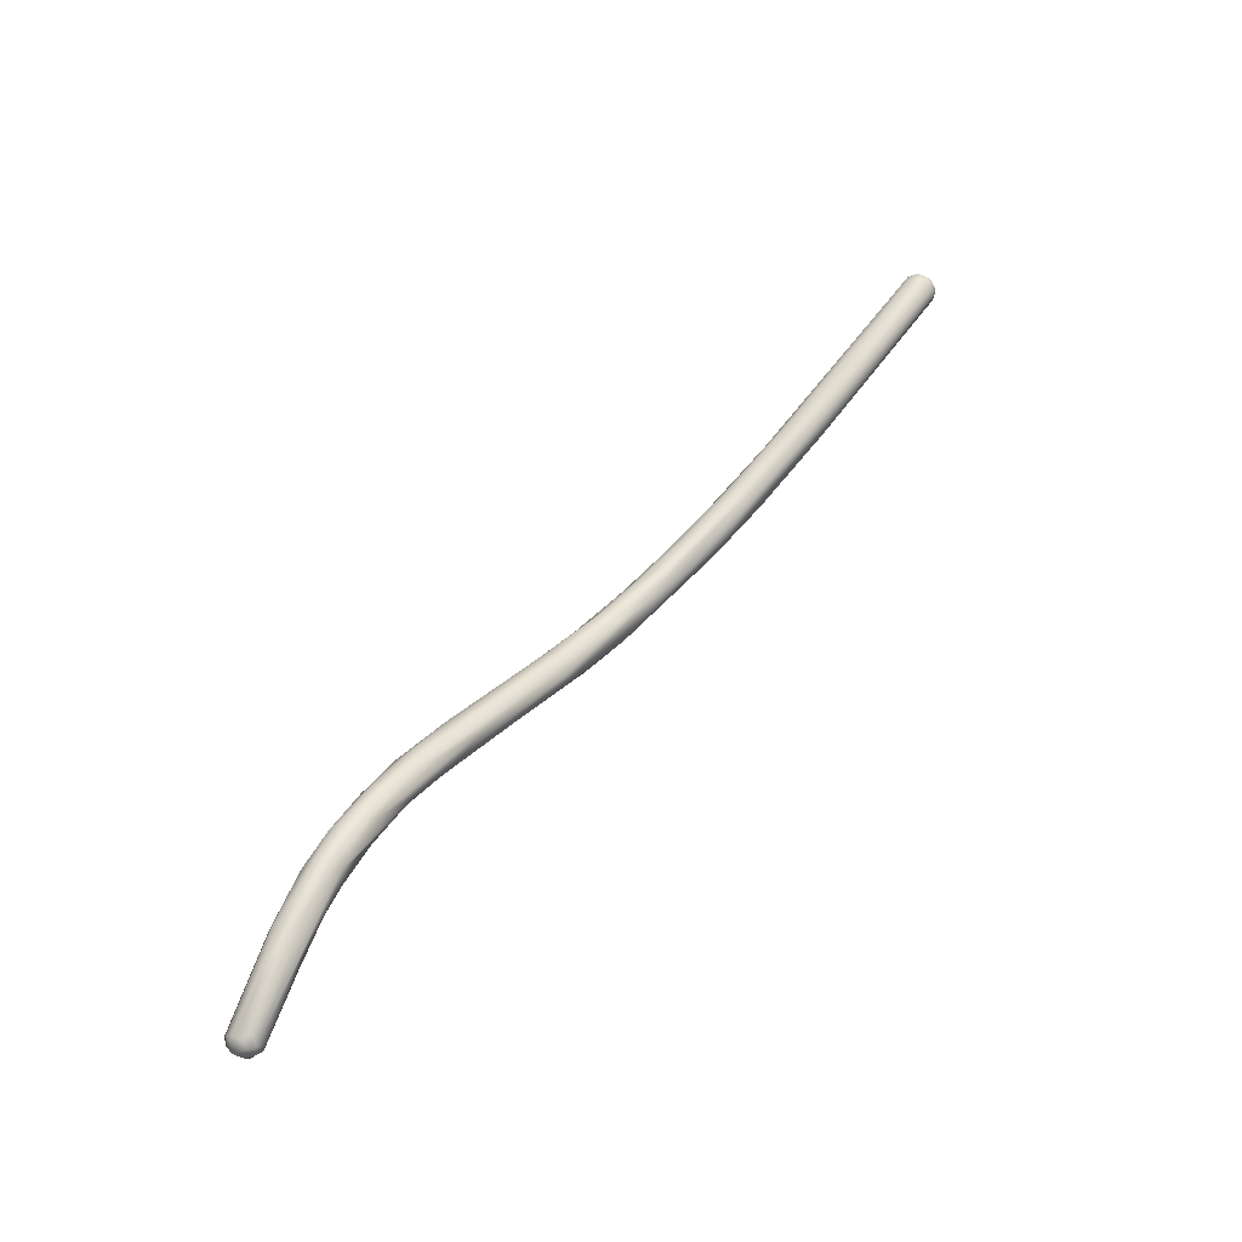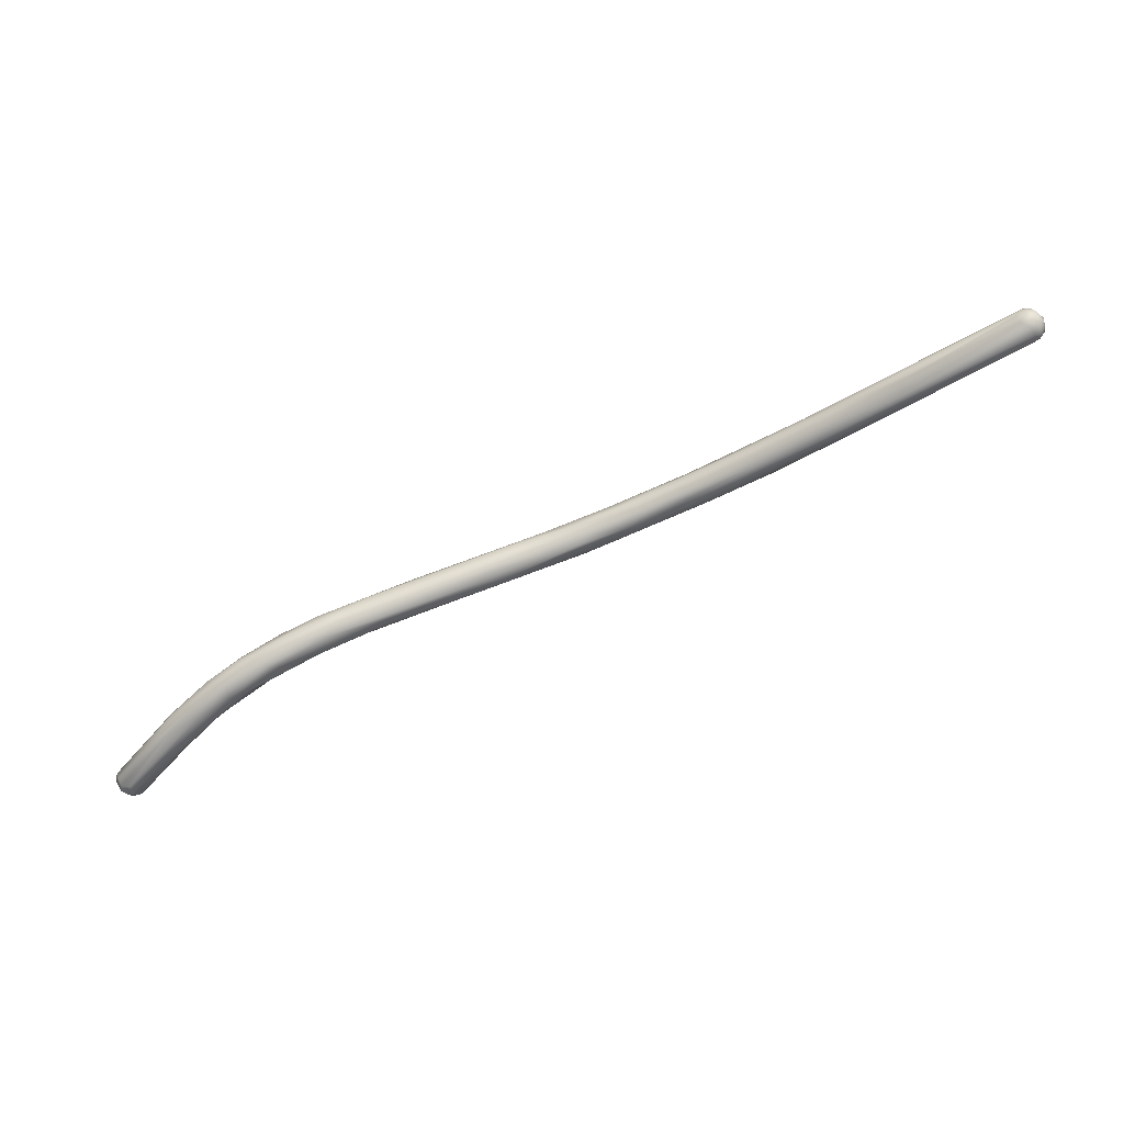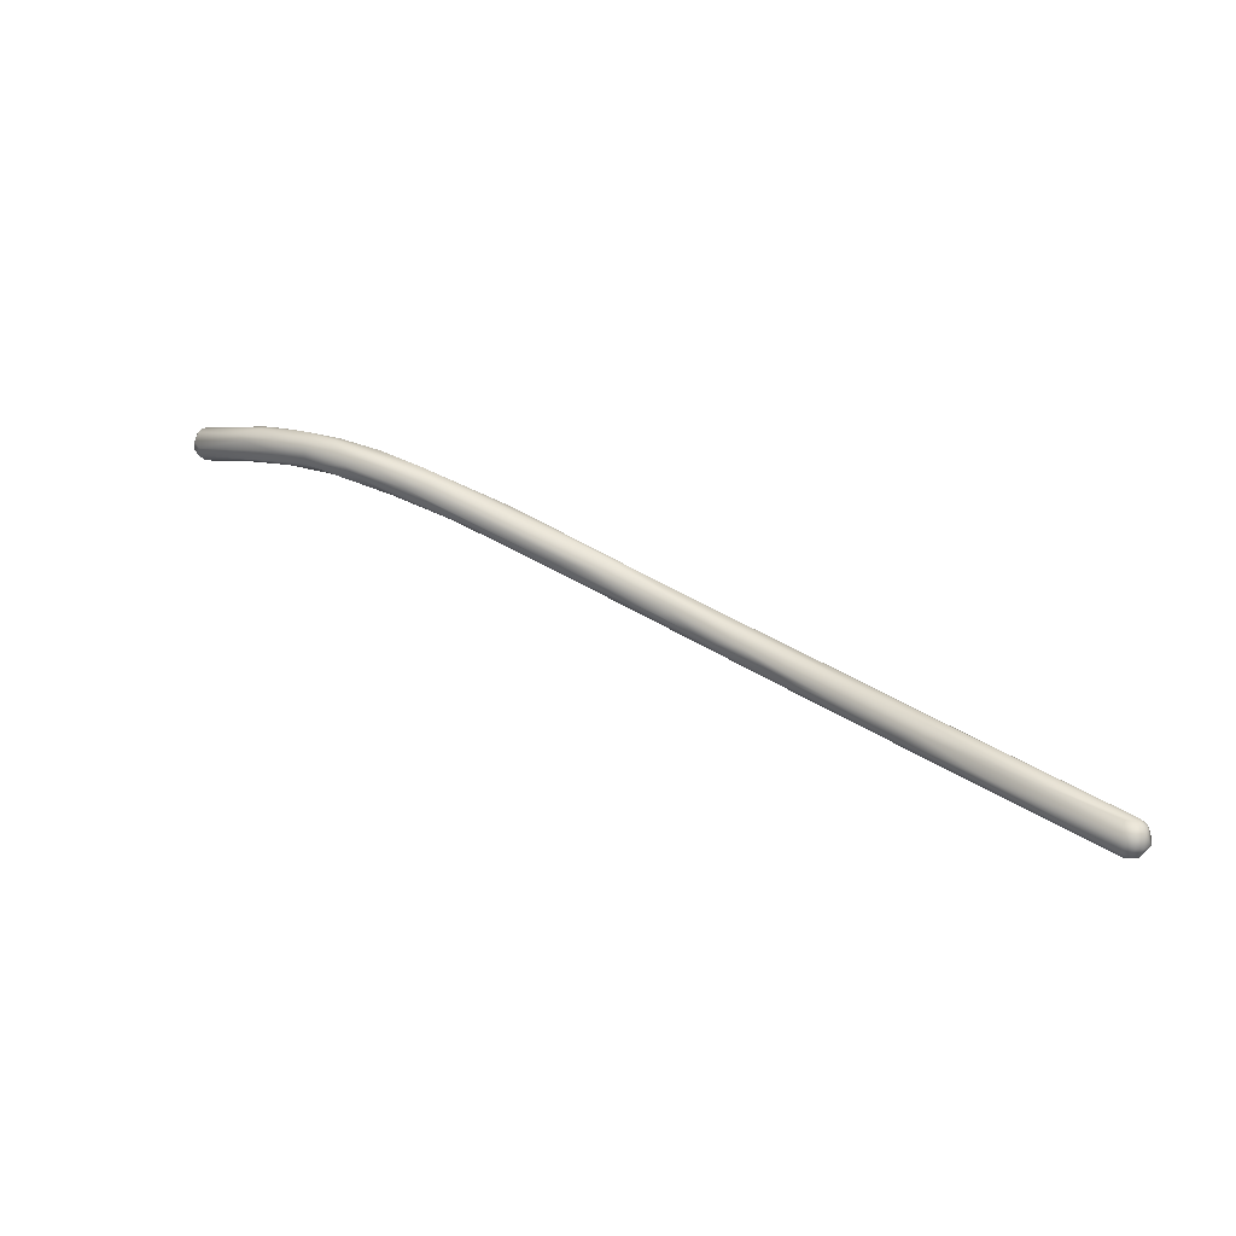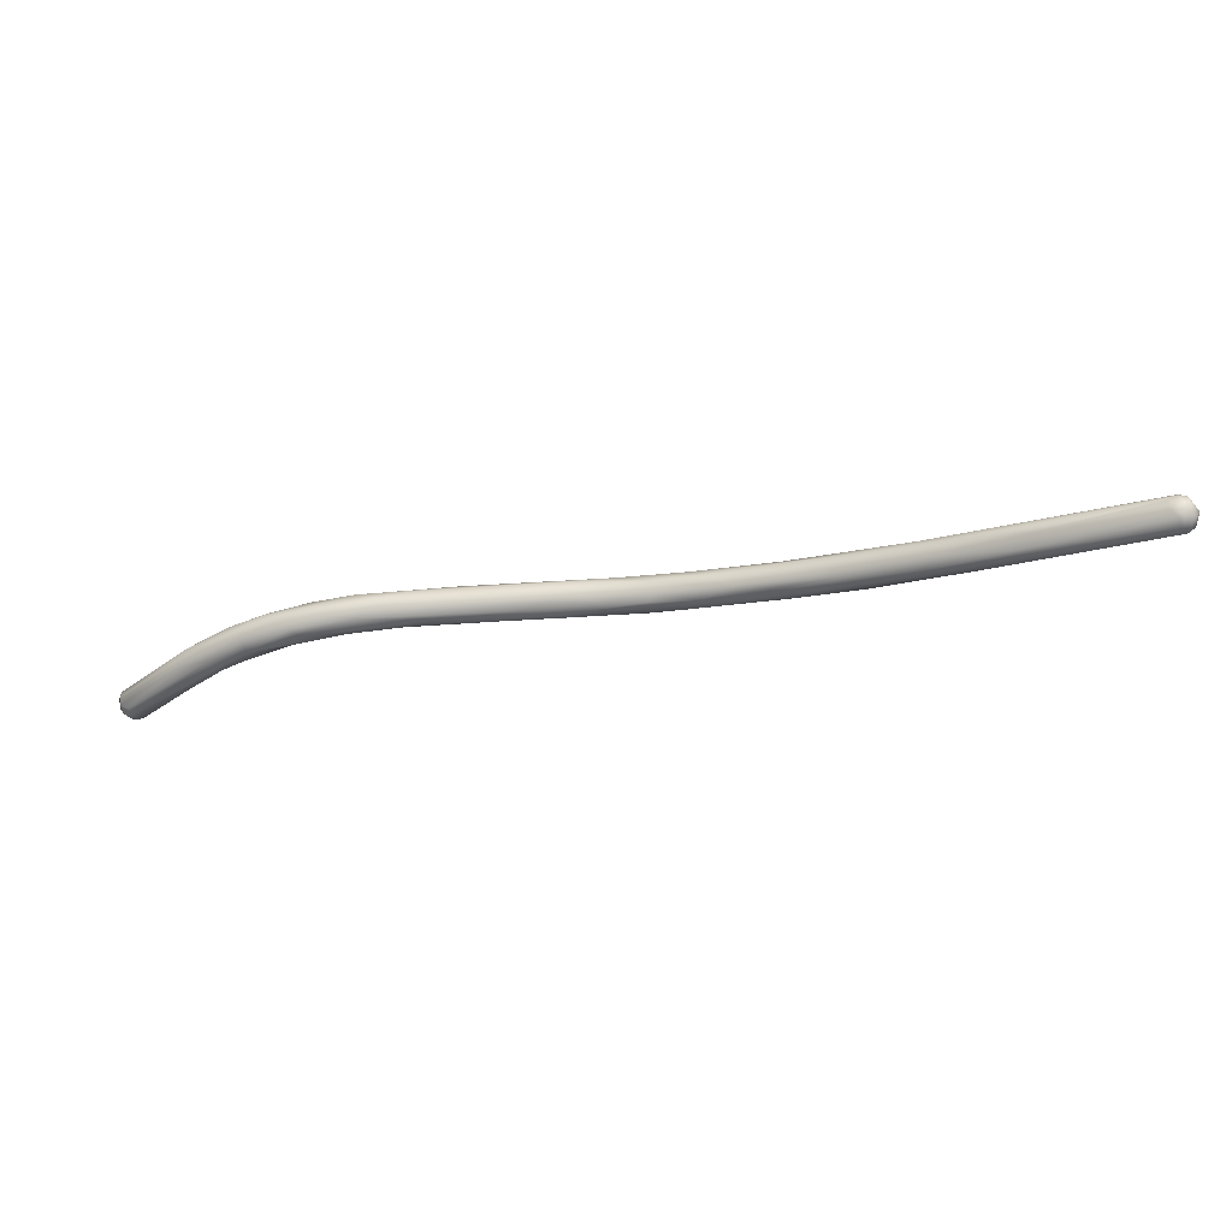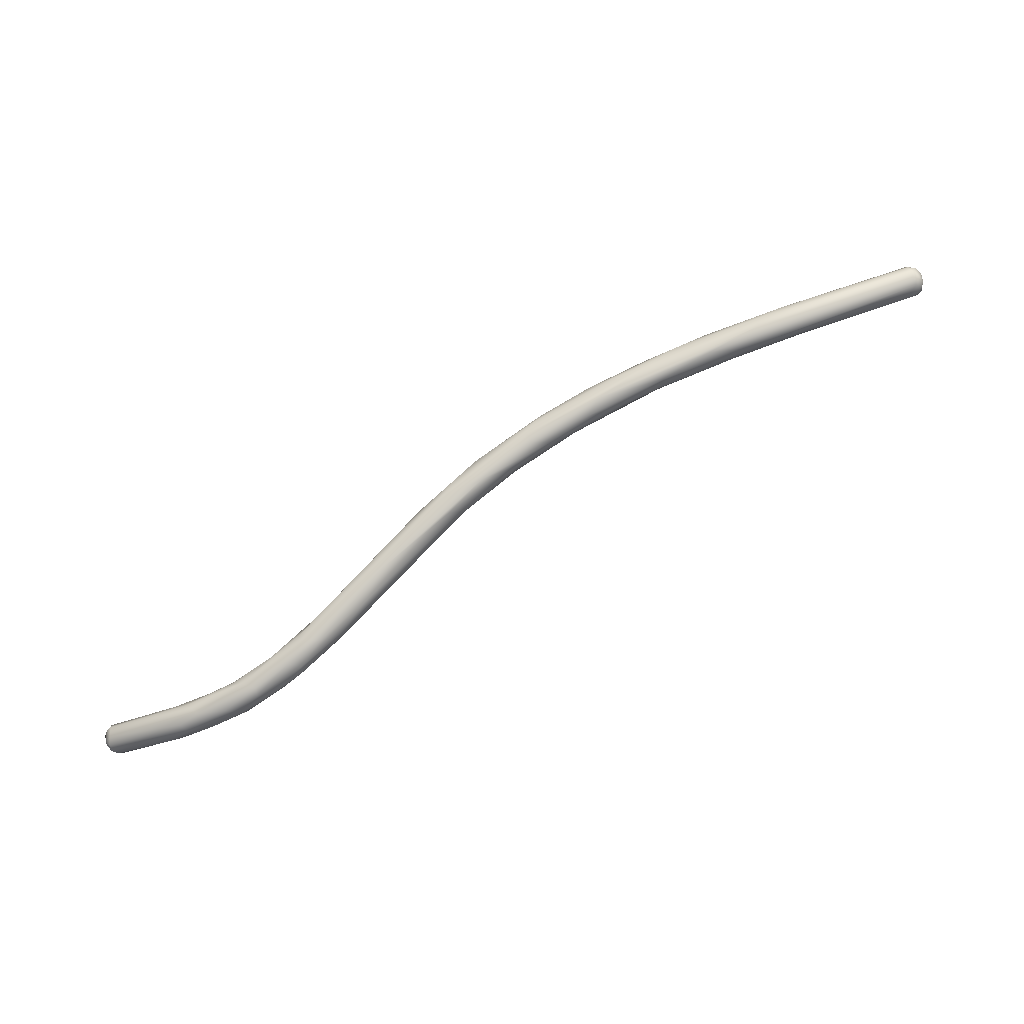
<metadata>
{"format":"obj","ext":"obj","renderer":"f3d","projection":"perspective","resolution":1024,"background":"white","views":[{"elev":27.5,"azim":-31.1,"up":"+Z"},{"elev":60.3,"azim":0.4,"up":"+Z"},{"elev":75.7,"azim":48.6,"up":"+Z"},{"elev":63.1,"azim":19.4,"up":"+Z"},{"elev":54.8,"azim":-47.1,"up":"+Y"}]}
</metadata>
<code>
o grp1
v -67.06 -86.92 -40.63
v -67.18 -86.68 -40.9
v -66.92 -86.33 -40.61
v -66.87 -86.72 -40.29
v -66.91 -86.15 -39.97
v -67.18 -86.09 -40.85
v -67.15 -85.78 -40.31
v -67.05 -87.05 -40.1
v -67.24 -87.23 -40.26
v -67.01 -86.54 -39.68
v -67.26 -86.82 -39.54
v -72.76 -87.99 -44.48
v -67.5 -85.67 -40.58
v -73.68 -87.21 -44.72
v -71.77 -87.2 -43.86
v -67.63 -85.57 -40.16
v -74.81 -87.25 -45.04
v -74.13 -88.82 -44.64
v -67.47 -87.26 -39.88
v -73.56 -88.47 -43.3
v -67.67 -87.02 -39.53
v -67.58 -85.75 -39.69
v -67.45 -86.05 -39.47
v -67.99 -85.72 -39.81
v -67.65 -86.55 -39.32
v -68.21 -86.75 -39.53
v -67.86 -86.32 -39.35
v -68 -85.94 -39.55
v -75.3 -87.3 -44.77
v -68.38 -86.29 -39.61
v -73.35 -87.8 -42.79
v -75.06 -88.81 -45.65
v -79.52 -90.01 -48.06
v -77.14 -88.33 -47.01
v -77.43 -89.56 -45.89
v -78.06 -88.12 -45.91
v -76.89 -88.96 -45.04
v -76.79 -88.83 -46.91
v -78.84 -88.39 -47.61
v -76.44 -88.18 -44.64
v -80.65 -89.08 -47.03
v -80.95 -88.69 -48.14
v -80.69 -90.18 -47.31
v -80.7 -89.62 -46.98
v -82.84 -90.82 -49.68
v -82.14 -90.82 -49
v -80.29 -89.25 -48.73
v -84.71 -90.12 -48.86
v -80.66 -89.86 -48.9
v -81.23 -90.59 -48.06
v -83.86 -89.52 -48.97
v -82.32 -89.17 -49.12
v -84.04 -90.86 -50.38
v -84.75 -91.58 -49.66
v -83.46 -89.78 -49.98
v -87.25 -92.29 -50.91
v -87.75 -90.6 -50.73
v -83.67 -91.05 -48.75
v -83.56 -90.33 -48.29
v -85.45 -91.25 -49.18
v -85.29 -90.84 -50.91
v -86.93 -92.12 -50.14
v -87.05 -91.03 -49.63
v -86.39 -90.62 -51.08
v -89 -92.64 -51.78
v -86.92 -90.48 -50.97
v -89.12 -92.33 -50.33
v -89.09 -91.78 -50.24
v -88.74 -92.19 -51.94
v -88.26 -91.6 -51.85
v -90.46 -91.85 -52.2
v -89.23 -92.73 -50.67
v -87.91 -90.8 -50.24
v -91.54 -93.22 -52.52
v -92.61 -94.04 -52.03
v -91.1 -91.8 -51.05
v -92.14 -92.97 -52.71
v -92.14 -92.22 -52.35
v -93.22 -92.37 -52.1
v -91.45 -93.38 -51.06
v -93.51 -92.75 -51.29
v -93.07 -94.19 -51.77
v -92.69 -93.28 -50.99
v -92.92 -92.99 -51.02
v -95.95 -95.07 -52.74
v -94.27 -93.29 -52.86
v -98.16 -94.18 -52.11
v -99.53 -96.57 -52.73
v -94.47 -94.54 -51.6
v -93.89 -94.04 -51.27
v -97.17 -94.08 -52.94
v -99.79 -95.18 -51.76
v -100.8 -96.56 -53.45
v -101.8 -96.39 -53.61
v -97.75 -94.02 -52.53
v -98.62 -96.22 -52.2
v -100.7 -96.85 -53.24
v -103.3 -96.5 -53.51
v -103.3 -96.27 -52.97
v -102.3 -97.43 -52.16
v -101.4 -96.68 -51.83
v -101.7 -96.29 -51.82
v -104.8 -98.8 -53.05
v -102.8 -96.19 -52.3
v -102.6 -97.93 -53.12
v -103 -97.52 -53.83
v -105.3 -98.55 -54.44
v -107.1 -100 -54.16
v -105.3 -98.76 -52.84
v -104.3 -97.81 -52.3
v -104.7 -97.83 -54.27
v -104.9 -97.36 -54.06
v -104.3 -97.27 -52.35
v -104.7 -96.98 -52.87
v -105.2 -98.88 -54.2
v -107.9 -100.5 -55.18
v -107.2 -98.5 -54.99
v -106 -98.42 -52.82
v -107.1 -99.95 -55.06
v -107.6 -99.75 -55.62
v -107 -98.88 -55.19
v -107 -98.02 -54.31
v -107.4 -99.63 -53.63
v -106.8 -98.28 -53.29
v -106.7 -97.95 -53.56
v -108.8 -100.7 -54.78
v -107.9 -99.31 -53.69
v -108.5 -100.5 -56.18
v -108.3 -99.43 -55.94
v -109.5 -99.71 -56.45
v -109.3 -100.3 -54.63
v -108.5 -99.01 -54.25
v -109.8 -100.8 -57.34
v -109.8 -100.4 -57.2
v -109.8 -101.6 -56.52
v -109.9 -101.6 -57.22
v -109.6 -99.45 -55.92
v -110.6 -101.3 -55.87
v -109.5 -99.4 -55.43
v -110.6 -101.6 -58.12
v -110.5 -100.1 -55.92
v -111.2 -101.3 -56.25
v -110.4 -100.3 -55.53
v -112.7 -103.3 -58.91
v -112.7 -103.1 -58.4
v -113.2 -101.7 -59.13
v -112.2 -102.9 -59.55
v -112.3 -103.2 -59.17
v -112.3 -102.5 -59.78
v -113.2 -103 -58.53
v -112.8 -103.2 -59.38
v -112.8 -102.7 -59.81
v -113.1 -102.9 -59.53
v -112.6 -102.1 -59.85
v -113.1 -101.9 -59.66
v -112.8 -101.7 -59.56
v -113 -103.2 -58.94
v -113.6 -102.3 -58.68
v -113.5 -102 -58.89
v -113.4 -102.6 -58.47
v -113.4 -103 -59.12
v -113.5 -102.5 -59.43
v -113.2 -102.3 -59.7
v -113.6 -102.2 -59.24
v -113.6 -102.6 -58.88
f 1 2 3
f 3 4 1
f 3 5 4
f 3 2 6
f 5 3 7
f 1 4 8
f 8 9 1
f 4 10 8
f 11 8 10
f 5 10 4
f 2 12 15
f 2 15 6
f 3 6 7
f 7 6 13
f 14 6 15
f 14 13 6
f 13 16 7
f 13 17 16
f 18 1 9
f 9 8 19
f 19 8 11
f 20 19 21
f 5 22 23
f 10 5 23
f 7 22 5
f 22 7 16
f 24 22 16
f 19 11 21
f 21 11 25
f 21 25 26
f 10 23 25
f 11 10 25
f 23 27 25
f 28 23 22
f 28 27 23
f 26 25 27
f 2 1 12
f 17 29 16
f 28 22 24
f 16 29 24
f 30 27 28
f 31 26 30
f 26 27 30
f 21 26 20
f 18 9 19
f 32 1 18
f 12 1 32
f 17 13 14
f 30 28 31
f 33 32 18
f 31 20 26
f 35 18 19
f 20 35 19
f 36 28 24
f 31 37 20
f 12 38 15
f 15 38 34
f 34 14 15
f 34 39 14
f 17 14 39
f 36 24 29
f 28 36 40
f 28 40 31
f 38 12 32
f 20 37 35
f 31 40 37
f 42 29 17
f 37 43 35
f 40 44 37
f 44 40 41
f 36 41 40
f 45 33 46
f 34 38 47
f 39 42 17
f 44 43 37
f 41 48 44
f 49 38 33
f 33 45 49
f 33 38 32
f 39 34 47
f 35 43 50
f 36 29 51
f 51 29 42
f 49 47 38
f 18 35 50
f 46 33 18
f 46 18 50
f 49 53 47
f 52 42 39
f 50 54 46
f 45 53 49
f 55 39 47
f 55 52 39
f 46 54 56
f 42 57 51
f 36 51 41
f 45 46 56
f 54 50 43
f 54 43 58
f 59 43 44
f 60 58 43
f 59 44 48
f 41 51 48
f 53 61 47
f 62 54 58
f 55 47 61
f 55 66 52
f 66 42 52
f 60 62 58
f 60 43 59
f 63 60 59
f 63 59 48
f 61 64 55
f 53 45 65
f 65 45 56
f 66 55 64
f 66 57 42
f 54 62 56
f 67 62 60
f 63 68 60
f 53 65 69
f 61 69 70
f 61 53 69
f 70 64 61
f 70 71 64
f 64 71 66
f 67 72 62
f 51 73 48
f 73 63 48
f 75 56 62
f 73 51 57
f 68 67 60
f 76 63 73
f 74 69 65
f 65 56 75
f 75 62 72
f 68 63 76
f 77 70 69
f 77 71 70
f 78 66 71
f 66 79 57
f 72 67 80
f 76 81 68
f 78 79 66
f 82 75 72
f 83 80 67
f 57 76 73
f 68 84 67
f 68 81 84
f 69 74 77
f 82 72 80
f 83 67 84
f 74 65 85
f 86 71 77
f 78 71 86
f 76 57 79
f 79 87 76
f 65 75 85
f 75 82 88
f 89 82 80
f 90 89 80
f 80 83 90
f 75 88 85
f 91 78 86
f 81 92 84
f 93 94 77
f 94 86 77
f 93 77 74
f 93 74 85
f 78 91 79
f 96 82 89
f 82 96 88
f 86 94 91
f 79 95 87
f 79 91 95
f 87 81 76
f 97 93 85
f 97 85 88
f 94 98 91
f 95 99 87
f 96 89 100
f 87 92 81
f 101 90 83
f 102 84 92
f 98 95 91
f 96 100 103
f 100 89 90
f 100 90 101
f 97 88 105
f 96 105 88
f 106 93 97
f 97 105 106
f 104 92 87
f 92 104 102
f 101 83 102
f 102 83 84
f 95 98 99
f 96 103 105
f 99 104 87
f 94 93 106
f 100 109 103
f 100 101 110
f 110 109 100
f 107 111 106
f 111 94 106
f 112 98 94
f 102 113 110
f 110 101 102
f 104 113 102
f 115 106 105
f 107 106 115
f 105 108 115
f 105 103 108
f 114 104 99
f 114 113 104
f 116 115 108
f 94 111 112
f 112 111 117
f 99 122 114
f 108 103 109
f 118 109 110
f 110 113 118
f 115 116 119
f 107 115 120
f 121 111 107
f 117 111 121
f 122 112 117
f 122 98 112
f 98 122 99
f 109 123 108
f 124 118 113
f 113 114 124
f 124 114 125
f 122 125 114
f 109 118 123
f 119 120 115
f 120 121 107
f 126 108 123
f 118 127 123
f 118 124 127
f 119 128 120
f 129 121 120
f 121 129 117
f 116 128 119
f 117 130 122
f 127 131 123
f 124 132 127
f 124 125 132
f 128 133 120
f 133 134 129
f 130 129 134
f 116 108 135
f 128 116 136
f 129 120 133
f 130 117 129
f 130 137 122
f 122 139 125
f 123 131 126
f 131 138 126
f 125 139 132
f 136 140 128
f 135 136 116
f 128 140 133
f 131 142 138
f 143 131 127
f 143 142 131
f 139 141 132
f 143 132 141
f 122 137 139
f 132 143 127
f 108 144 135
f 138 145 126
f 108 126 144
f 145 144 126
f 139 137 146
f 147 136 148
f 136 147 140
f 147 149 140
f 133 140 149
f 135 148 136
f 150 145 138
f 147 148 151
f 151 148 144
f 149 147 152
f 152 147 151
f 151 153 152
f 152 154 149
f 154 133 149
f 134 133 154
f 134 154 130
f 130 154 156
f 156 154 155
f 135 144 148
f 144 145 157
f 150 157 145
f 157 151 144
f 156 146 137
f 142 143 158
f 143 141 159
f 142 150 138
f 161 153 151
f 153 162 152
f 153 161 162
f 152 163 154
f 163 155 154
f 152 162 163
f 155 163 164
f 146 155 164
f 164 163 162
f 159 146 164
f 137 130 156
f 155 146 156
f 161 151 157
f 161 157 150
f 161 150 165
f 162 161 165
f 160 165 150
f 143 159 158
f 142 158 160
f 162 165 164
f 164 165 158
f 164 158 159
f 165 160 158
f 146 141 139
f 146 159 141
f 142 160 150

</code>
